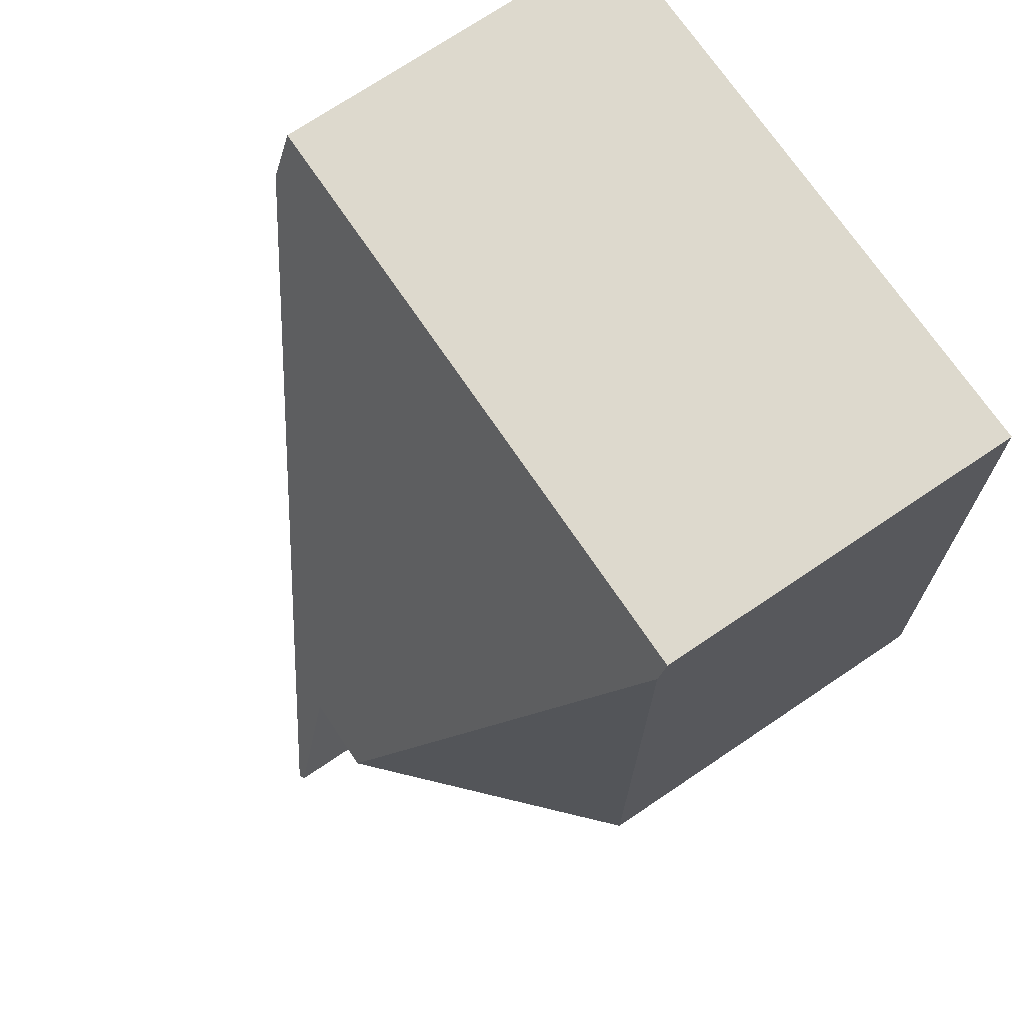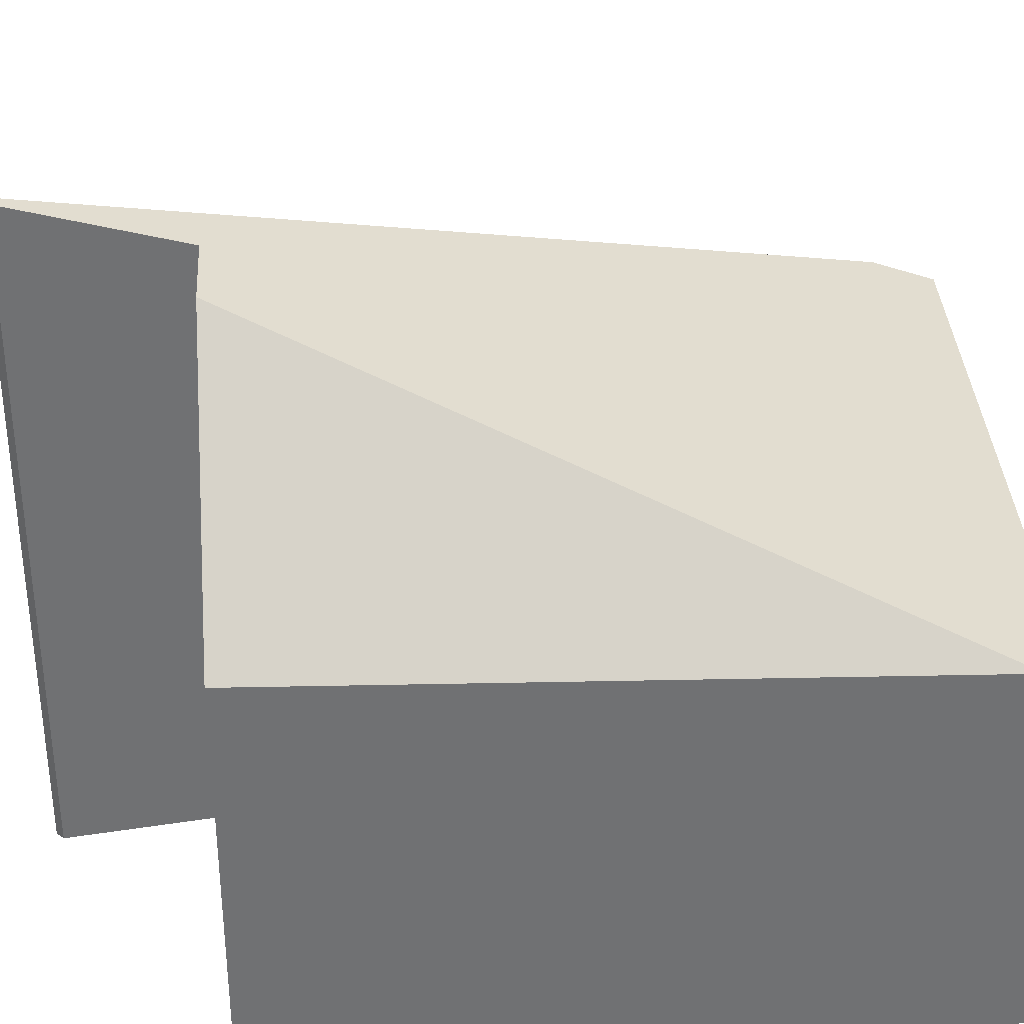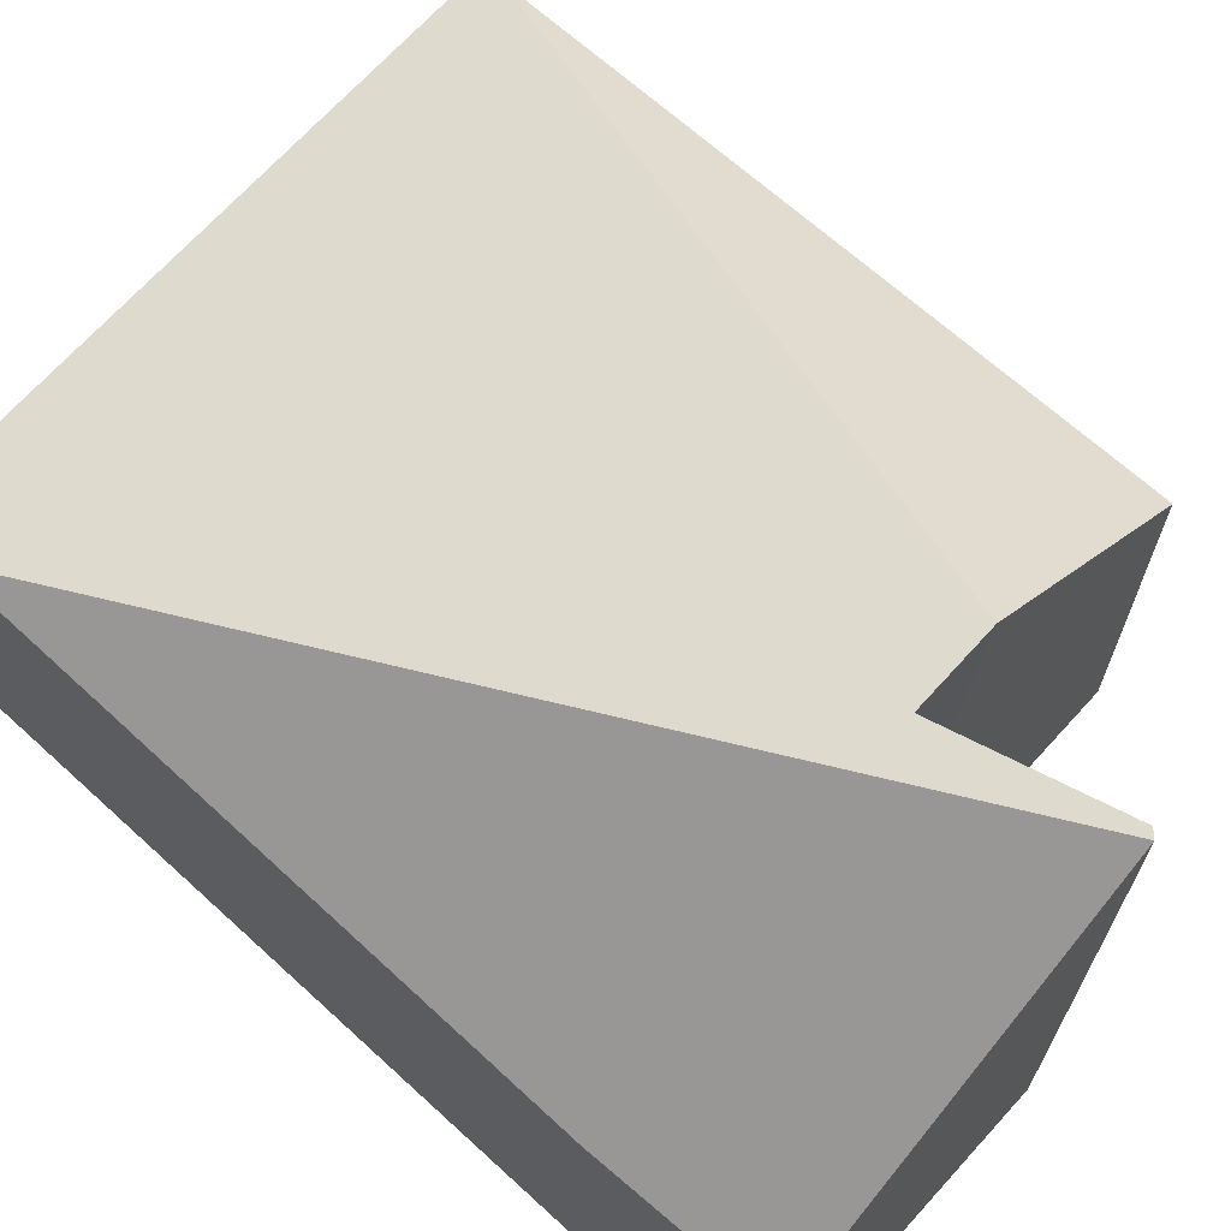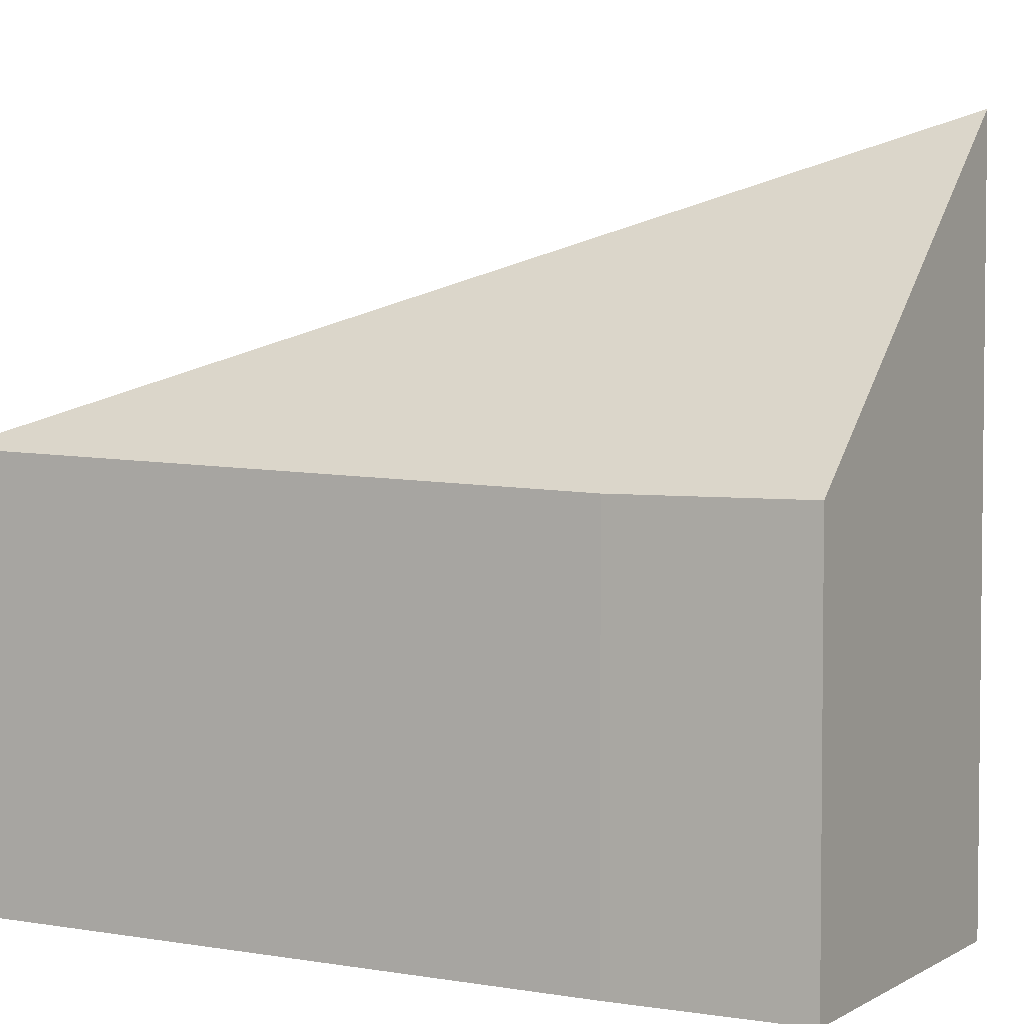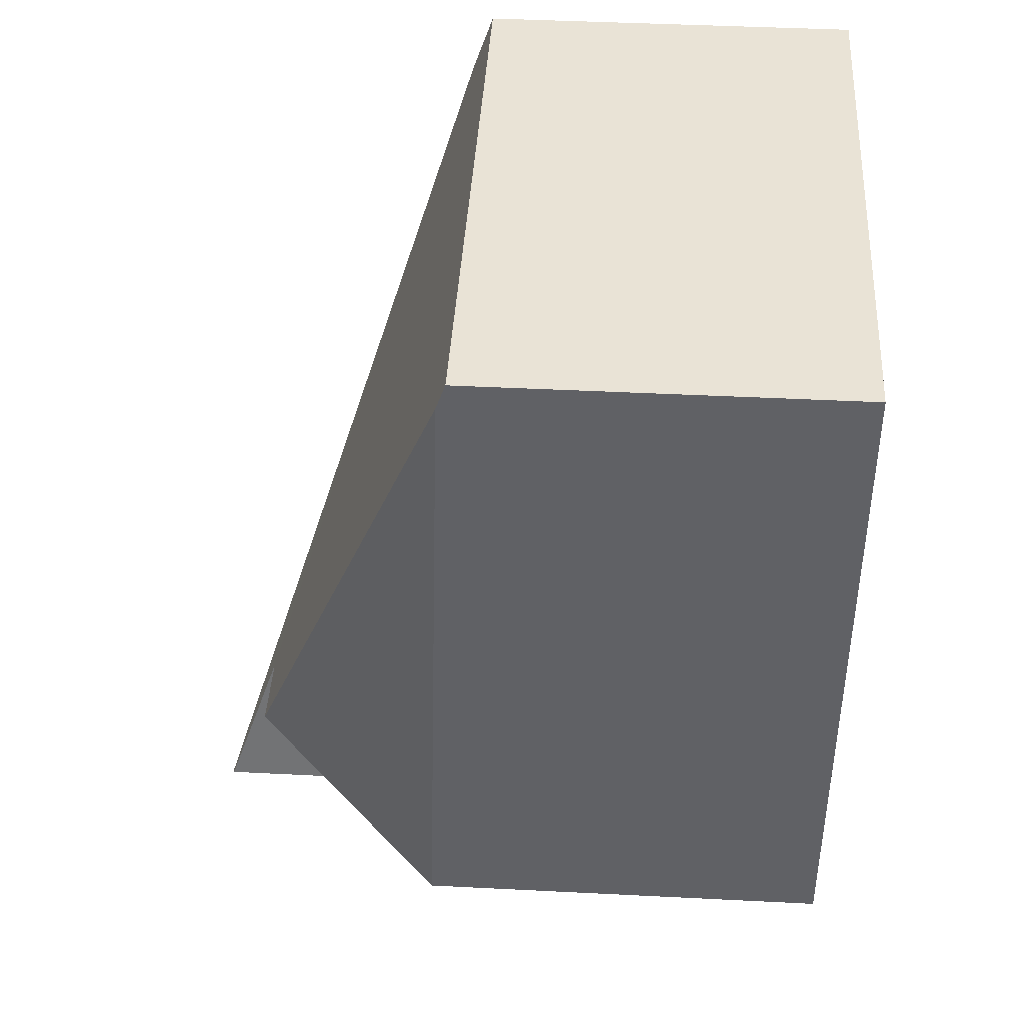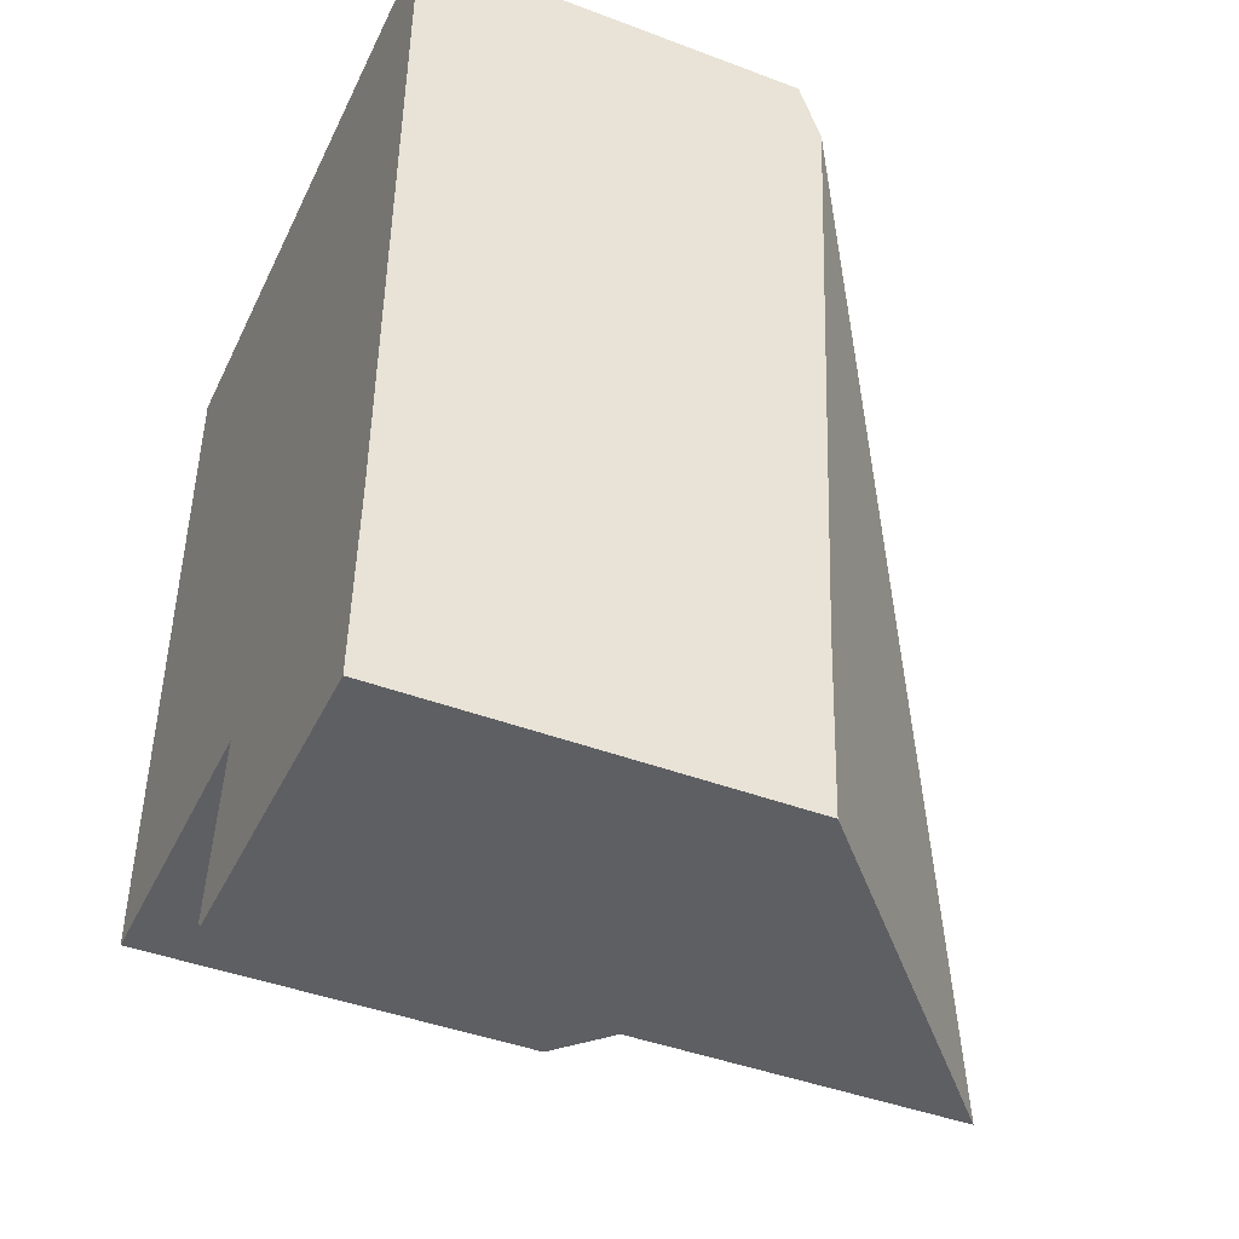
<metadata>
{"format":"obj","ext":"obj","renderer":"f3d","projection":"perspective","resolution":1024,"background":"white","views":[{"elev":73.1,"azim":-123.9,"up":"+Z"},{"elev":35.2,"azim":-91.8,"up":"+Y"},{"elev":69.2,"azim":133.9,"up":"+Y"},{"elev":4.1,"azim":121.2,"up":"+Y"},{"elev":43.7,"azim":-86.6,"up":"+Z"},{"elev":-43.4,"azim":66.0,"up":"+Z"}]}
</metadata>
<code>
v  0.125 2.53 4.296
v  1.515 4.028 -0.044
v  0 2.645 1.62e-16
v  4.208 2.469 4.353
v  0.13 2.469 4.471
v  4.198 2.608 3.954
v  2.052 4.028 -0.06
v  1.911 4.42 -1.18
v  1.864 4.404 -1.133
v  4.097 2.485 -0.093
v  4.027 2.488 -1.241
v  1.864 6.938e-17 -1.133
v  2.052 3.674e-18 -0.06
v  0 0 0
v  0.125 -2.631e-16 4.296
v  0.13 -2.738e-16 4.471
v  1.515 2.694e-18 -0.044
v  1.911 7.225e-17 -1.18
v  4.027 7.599e-17 -1.241
v  4.208 -2.665e-16 4.353
v  4.097 5.695e-18 -0.093
v  4.198 -2.421e-16 3.954
g defaultobject
f 1 2 3
f 4 1 5
f 1 4 2
f 2 4 6
f 2 6 7
f 7 6 8
f 7 8 9
f 10 8 6
f 8 10 11
f 12 7 9
f 7 12 13
f 14 1 3
f 1 14 15
f 1 15 5
f 5 15 16
f 13 2 7
f 2 13 3
f 3 13 14
f 14 13 17
f 11 18 8
f 18 11 19
f 16 4 5
f 4 16 20
f 4 10 6
f 10 4 20
f 10 20 21
f 21 20 22
f 10 19 11
f 19 10 21
f 18 9 8
f 9 18 12
f 15 20 16
f 20 15 14
f 20 14 22
f 22 14 21
f 21 14 17
f 21 17 13
f 21 13 12
f 21 12 19
f 19 12 18

</code>
